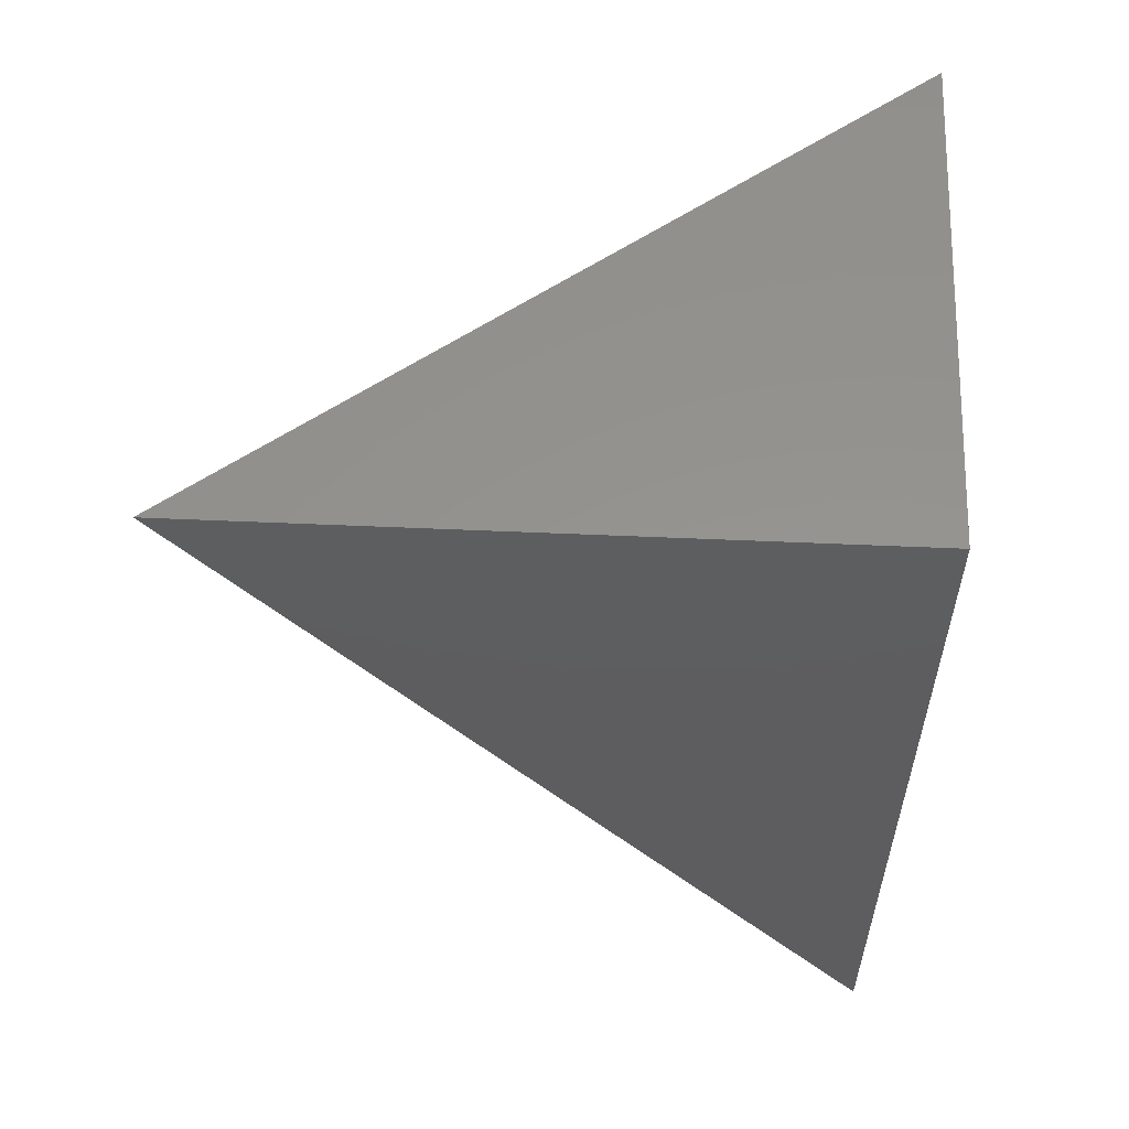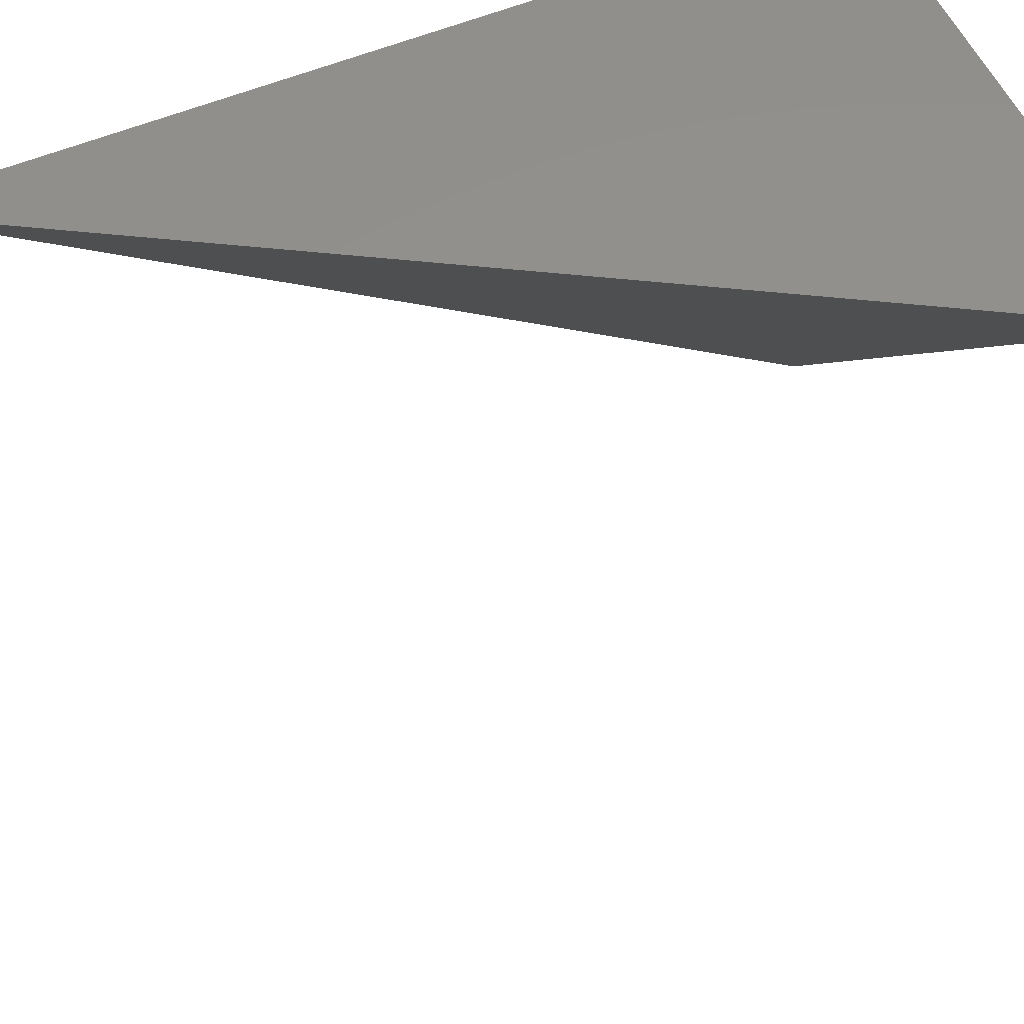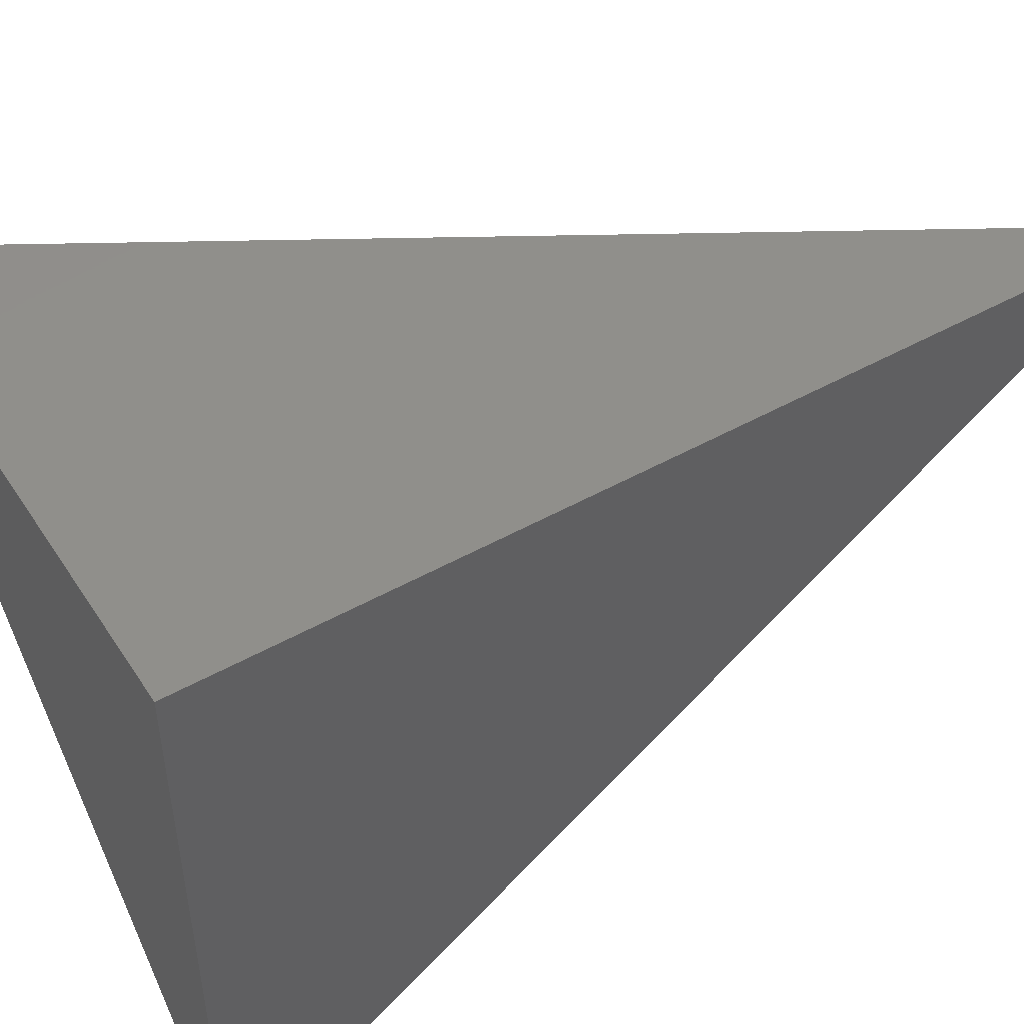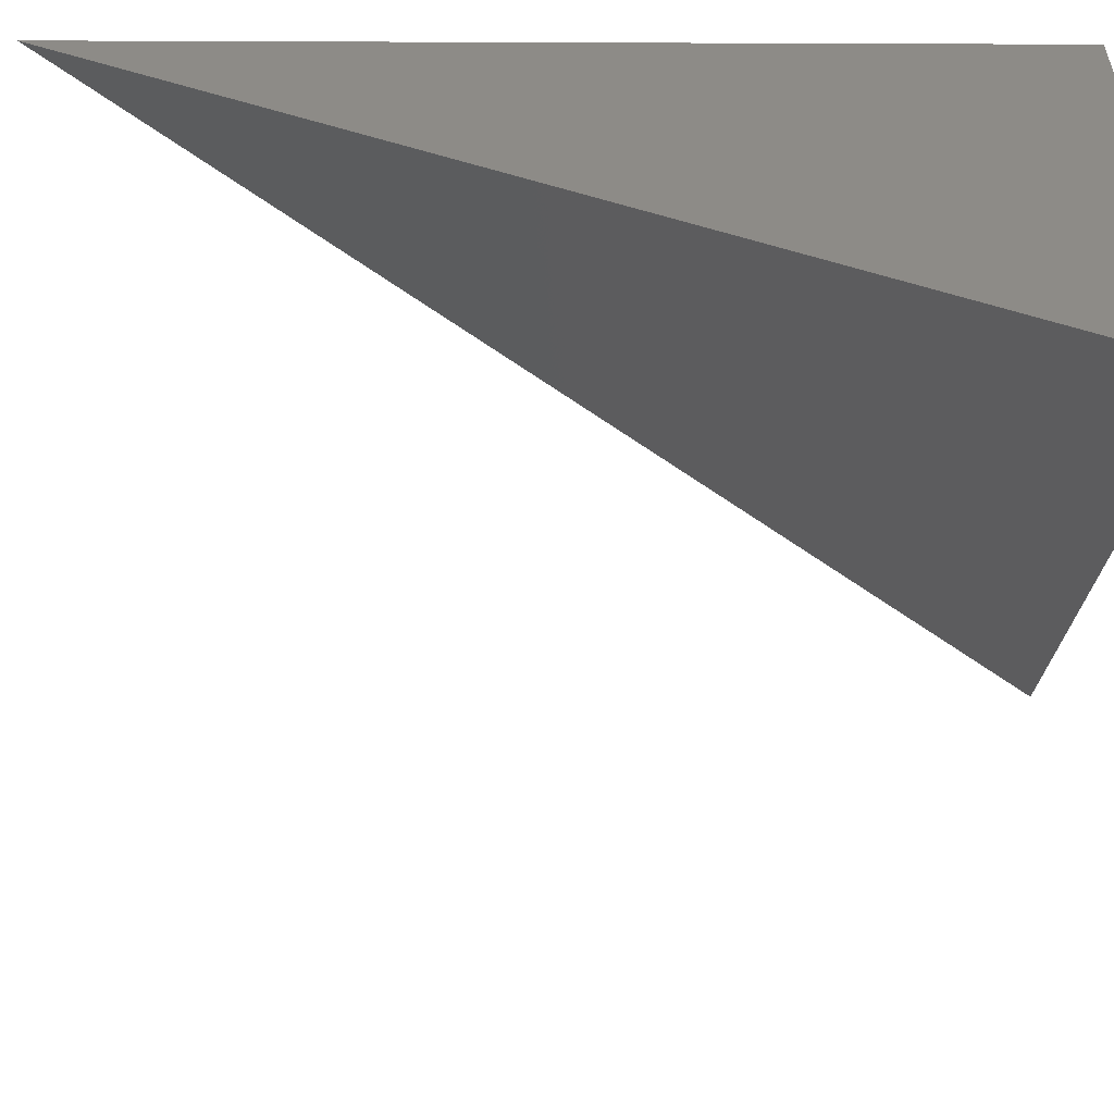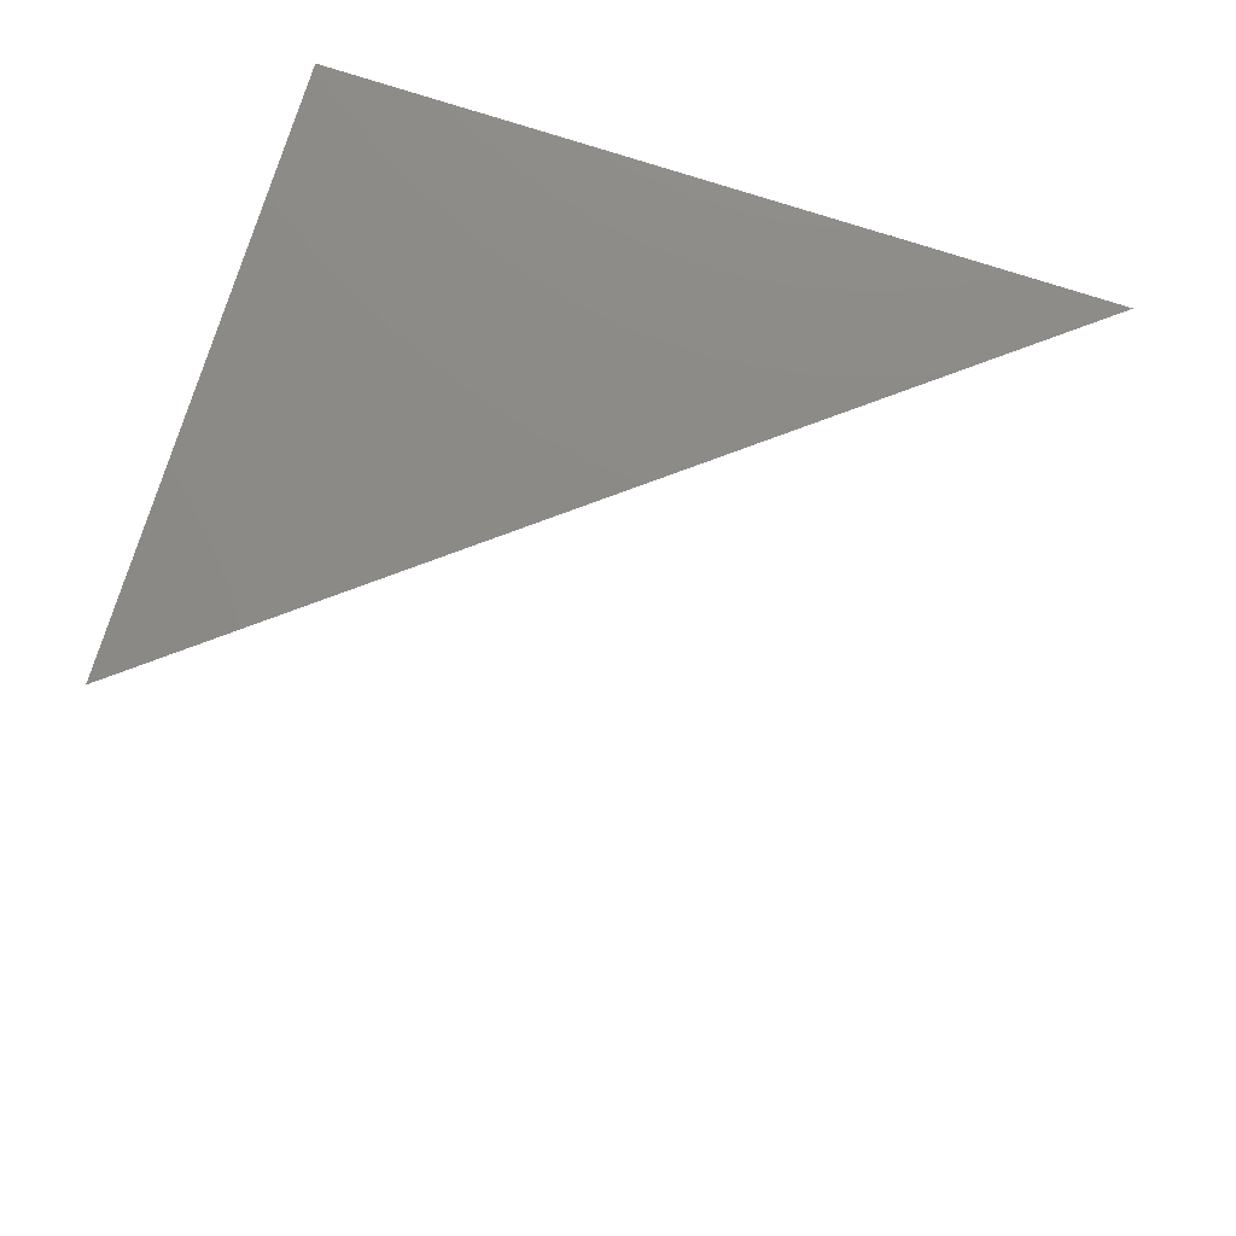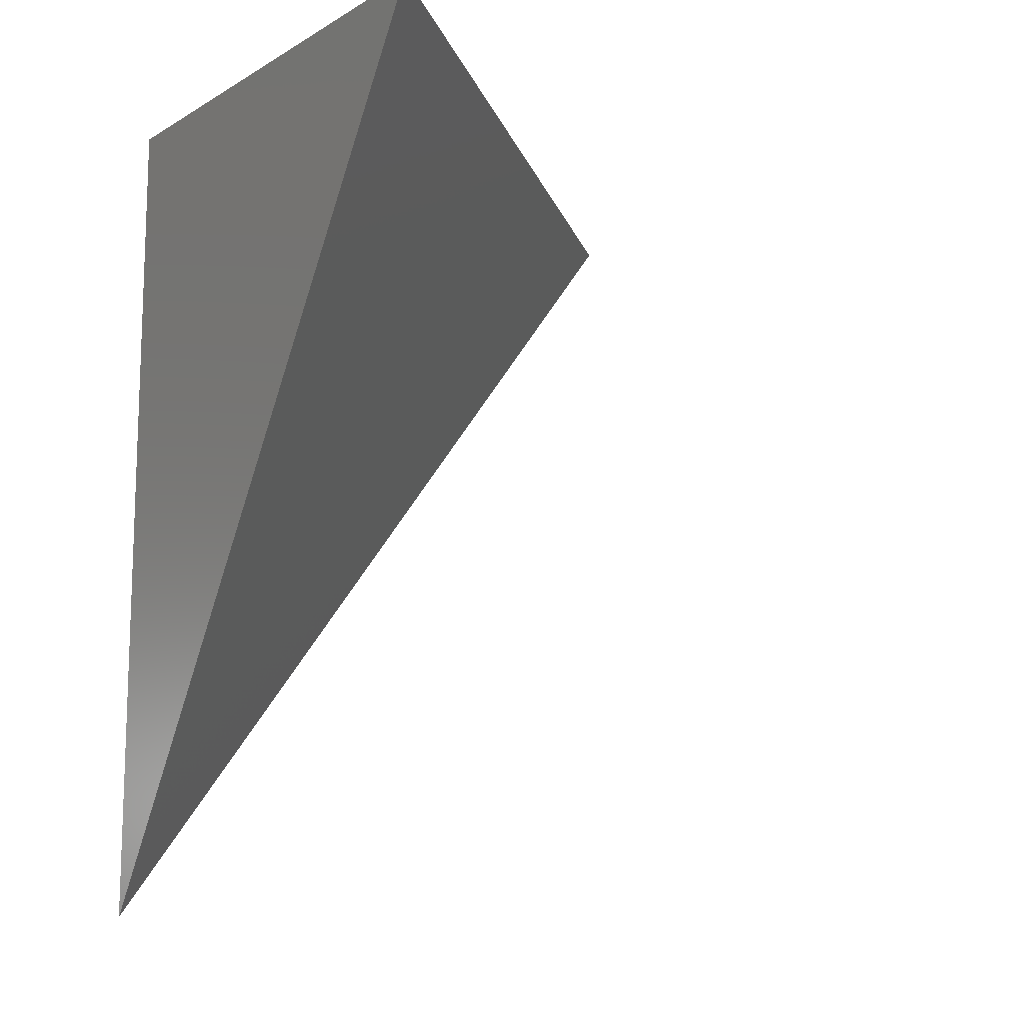
<metadata>
{"format":"stl","ext":"stl","renderer":"f3d","projection":"perspective","resolution":1024,"background":"white","views":[{"elev":56.9,"azim":92.6,"up":"+Z"},{"elev":55.4,"azim":-113.9,"up":"+Y"},{"elev":49.3,"azim":58.3,"up":"+Y"},{"elev":34.0,"azim":-89.5,"up":"+Y"},{"elev":77.8,"azim":-72.3,"up":"+Z"},{"elev":-12.4,"azim":-127.6,"up":"+Z"}]}
</metadata>
<code>
# stl→obj: 4 verts, 4 faces
v 8 5.959 5
v 7.968 6 5
v 8 6 4.945
v 8 6 5
f 1 2 3
f 3 2 4
f 2 1 4
f 1 3 4

</code>
